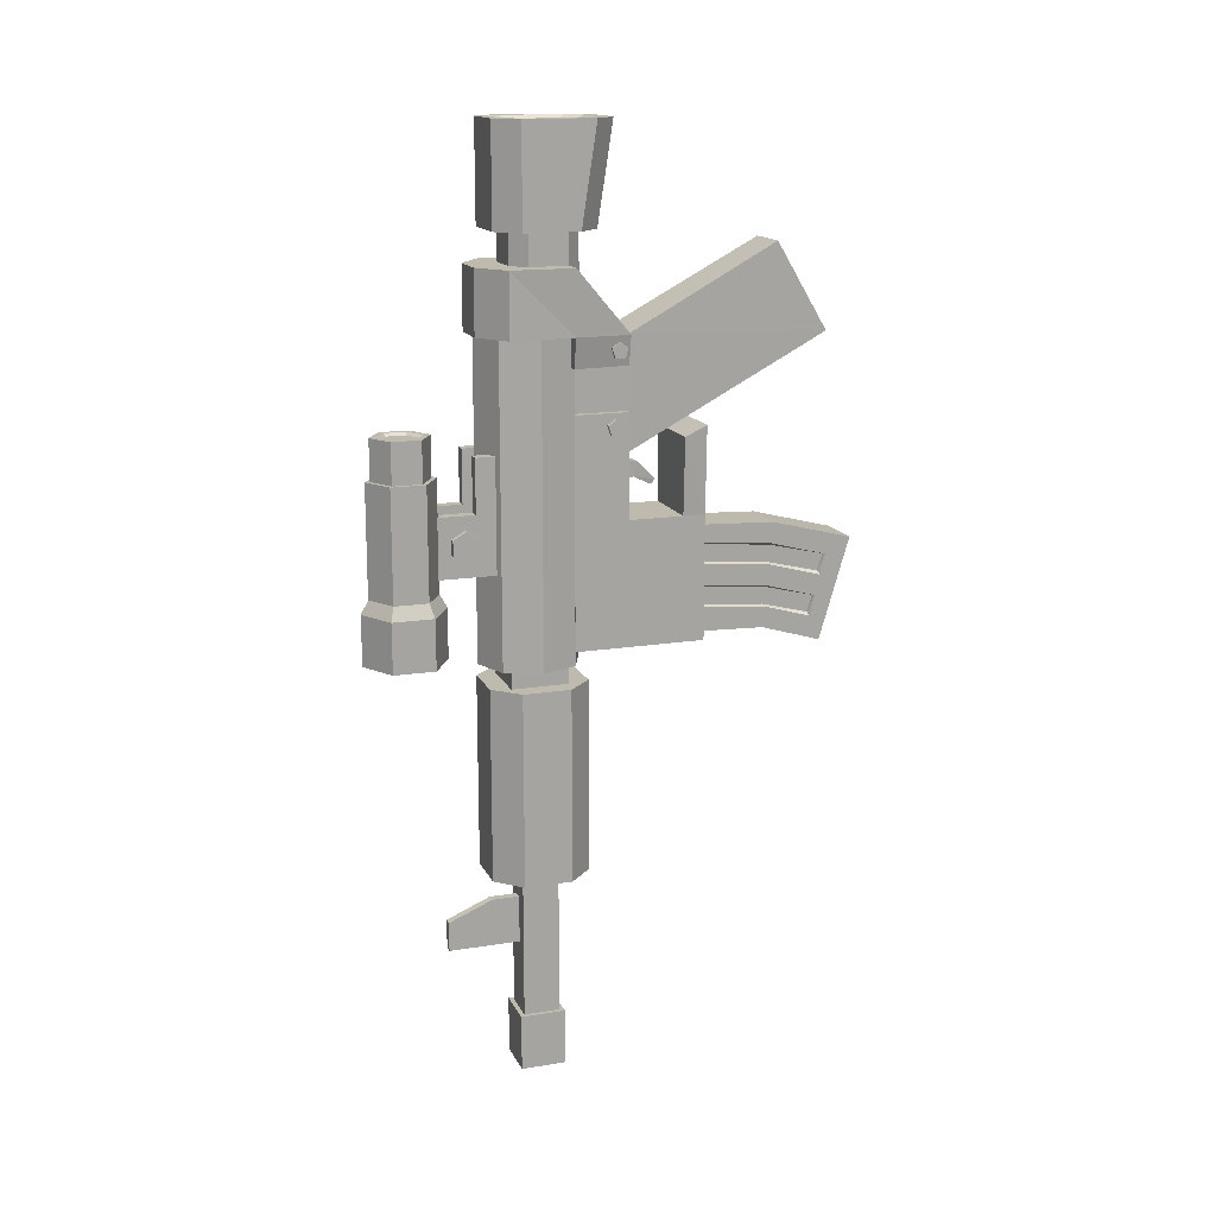
<metadata>
{"format":"obj","ext":"obj","renderer":"f3d","projection":"perspective","resolution":1024,"background":"white","views":[{"elev":15.5,"azim":-108.8,"up":"+Z"}]}
</metadata>
<code>
o subfusil_10
v 0.001082 0.226 0.5248
v 0.001082 0.226 -0.2466
v -0.0865 0.1897 0.5248
v -0.0865 0.1897 -0.2466
v -0.1228 0.1021 0.5248
v -0.1228 0.1021 -0.2466
v -0.0865 0.01452 0.5248
v -0.0865 0.01452 -0.2466
v 0.001082 -0.02176 0.5248
v 0.001082 -0.02176 -0.2466
v 0.08866 0.01452 0.5248
v 0.08866 0.01452 -0.2466
v 0.1249 0.1021 0.5248
v 0.1249 0.1021 -0.2466
v 0.08866 0.1897 0.5248
v 0.08866 0.1897 -0.2466
v 0.09715 -0.08405 0.3295
v -0.09556 -0.08405 0.3295
v 0.09715 -0.1042 0.3148
v -0.09556 -0.1042 0.3148
v 0.09715 -0.0965 0.2911
v -0.09556 -0.0965 0.2911
v 0.09715 -0.0716 0.2911
v -0.09556 -0.0716 0.2911
v 0.09715 -0.06391 0.3148
v -0.09556 -0.06391 0.3148
v 0.1201 -0.08405 0.5089
v -0.1186 -0.08405 0.5089
v 0.1201 -0.1036 0.4948
v -0.1186 -0.1036 0.4948
v 0.1201 -0.09612 0.4718
v -0.1186 -0.09612 0.4718
v 0.1201 -0.07199 0.4718
v -0.1186 -0.07199 0.4718
v 0.1201 -0.06453 0.4948
v -0.1186 -0.06453 0.4948
v 0.03439 0.05732 -1.275
v 0.03439 0.1239 -1.275
v 0.03439 0.05732 -1.136
v 0.03439 0.1239 -1.136
v -0.03222 0.05732 -1.275
v -0.03222 0.1239 -1.275
v -0.03222 0.05732 -1.136
v -0.03222 0.1239 -1.136
v 0.05686 0.03485 -1.275
v 0.05686 0.1464 -1.275
v 0.05686 0.1464 -1.136
v 0.05686 0.03485 -1.136
v -0.05469 0.03485 -1.136
v -0.05469 0.1464 -1.136
v -0.05469 0.1464 -1.275
v -0.05469 0.03485 -1.275
v 0.09325 0.04624 -0.7706
v 0.04833 0.001321 -0.7706
v 0.04833 0.1857 -0.7706
v 0.09325 0.1407 -0.7706
v 0.05991 -0.02663 -0.2926
v 0.1212 0.03466 -0.2926
v 0.1212 0.1523 -0.2926
v 0.05991 0.2136 -0.2926
v -0.04617 0.001321 -0.7706
v -0.09108 0.04624 -0.7706
v -0.09108 0.1407 -0.7706
v -0.04617 0.1857 -0.7706
v -0.119 0.03466 -0.2926
v -0.05774 -0.02663 -0.2926
v -0.05774 0.2136 -0.2926
v -0.119 0.1523 -0.2926
v 0.05991 -0.02663 -0.7706
v 0.1212 0.03466 -0.7706
v 0.1212 0.1523 -0.7706
v 0.05991 0.2136 -0.7706
v -0.119 0.03466 -0.7706
v -0.05774 -0.02663 -0.7706
v -0.05774 0.2136 -0.7706
v -0.119 0.1523 -0.7706
v -0.08299 0.05039 -0.7611
v 0.04418 0.009413 -0.7611
v -0.04202 0.1776 -0.7611
v 0.08516 0.1366 -0.7611
v 0.08516 0.05039 -0.7611
v 0.04418 0.1776 -0.7611
v -0.04202 0.009413 -0.7611
v -0.08299 0.1366 -0.7611
v 0.01173 0.1321 -0.9565
v 0.01173 0.3112 -0.9565
v 0.01173 0.1321 -0.8389
v 0.01173 0.3112 -0.8838
v -0.009567 0.1321 -0.9565
v -0.009567 0.3112 -0.9565
v -0.009567 0.1321 -0.8389
v -0.009567 0.3112 -0.8838
v 0.01173 0.2035 -0.8389
v -0.009567 0.2035 -0.8389
v 0.08692 -0.1185 0.09084
v 0.08692 -0.1185 0.3423
v 0.08692 0.02813 0.3423
v -0.08475 -0.1185 0.09084
v -0.08475 -0.1185 0.3423
v -0.08475 0.02813 0.3423
v 0.08692 -0.3049 -0.214
v 0.08692 0.02813 -0.214
v -0.08475 0.02813 -0.214
v -0.08475 -0.3049 -0.214
v 0.06147 -0.3049 0.06911
v -0.05931 -0.3049 0.06911
v 0.06147 -0.3049 -0.1923
v -0.05931 -0.3049 -0.1923
v -0.08475 -0.2505 0.09084
v 0.08692 -0.2505 0.09084
v 0.09466 -0.3046 0.3033
v -0.09249 -0.3046 0.3033
v -0.09249 -0.2508 0.2784
v 0.09466 -0.2508 0.2784
v 0.08692 -0.3049 0.09084
v -0.08475 -0.3049 0.09084
v 0.06147 -0.09346 0.06911
v -0.05931 -0.09346 0.06911
v 0.06147 -0.09346 -0.1923
v -0.05931 -0.09346 -0.1923
v 0.1274 0.02281 0.5236
v 0.1329 0.02257 0.6772
v -0.1252 0.02281 0.5236
v -0.1308 0.02257 0.6772
v 0.1157 -0.1112 0.5227
v -0.1135 -0.1112 0.5227
v 0.1156 0.02233 0.4513
v -0.1134 0.02233 0.4513
v 0.1043 -0.1107 0.4522
v -0.1021 -0.1107 0.4522
v 0.05175 0.234 0.5232
v 0.1329 0.1766 0.5232
v 0.1329 0.1766 0.6772
v 0.05175 0.234 0.6772
v -0.1308 0.1766 0.5232
v -0.04958 0.234 0.5232
v -0.04958 0.234 0.6772
v -0.1308 0.1766 0.6772
v 0.122 0.006823 0.7547
v 0.06879 -0.04703 0.7547
v 0.06879 0.1948 0.7547
v 0.122 0.1416 0.7547
v 0.0572 -0.05696 0.9965
v 0.09427 -0.01945 0.9965
v 0.09427 0.1301 0.9965
v 0.0573 0.1671 0.9965
v -0.06663 -0.04703 0.7547
v -0.1198 0.006823 0.7547
v -0.1198 0.1416 0.7547
v -0.06663 0.1948 0.7547
v -0.0921 -0.01945 0.9965
v -0.05504 -0.05696 0.9965
v -0.05514 0.1671 0.9965
v -0.0921 0.1301 0.9965
v 0.122 -0.03084 0.9965
v 0.06879 -0.0847 0.9965
v 0.06879 0.1948 0.9965
v 0.122 0.1416 0.9965
v -0.06663 -0.0847 0.9965
v -0.1198 -0.03084 0.9965
v -0.1198 0.1416 0.9965
v -0.06663 0.1948 0.9965
v 0.06746 0.002025 0.9819
v 0.04106 -0.02469 0.9819
v 0.04113 0.1349 0.9819
v 0.06746 0.1086 0.9819
v -0.03889 -0.02469 0.9819
v -0.06529 0.002025 0.9819
v -0.06529 0.1086 0.9819
v -0.03896 0.1349 0.9819
v 0.08275 0.02443 0.632
v 0.04762 -0.0107 0.632
v 0.04762 0.1526 0.632
v 0.08275 0.1175 0.632
v 0.04762 -0.0107 0.7953
v 0.08275 0.02443 0.7953
v 0.08275 0.1175 0.7953
v 0.04762 0.1526 0.7953
v -0.04545 -0.0107 0.632
v -0.08059 0.02443 0.632
v -0.08059 0.1175 0.632
v -0.04545 0.1526 0.632
v -0.08059 0.02443 0.7953
v -0.04545 -0.0107 0.7953
v -0.04545 0.1526 0.7953
v -0.08059 0.1175 0.7953
v 0.06267 -0.6113 0.503
v 0.06911 -0.1241 0.2482
v 0.06267 -0.4854 0.7146
v 0.06911 -0.1246 0.5202
v -0.06051 -0.6113 0.503
v -0.06695 -0.1241 0.2482
v -0.06051 -0.4854 0.7146
v -0.06695 -0.1246 0.5202
v 0.06911 0.03601 0.2485
v 0.06911 0.03556 0.5205
v -0.06695 0.03556 0.5205
v -0.06695 0.03601 0.2485
v -0.04304 0.1845 -0.01815
v -0.0434 0.3184 -0.01818
v -0.0434 0.3184 0.1266
v -0.07079 0.1845 -0.01815
v -0.07043 0.3328 -0.01818
v -0.07043 0.3328 0.1266
v -0.04304 0.2435 0.1266
v -0.07079 0.2435 0.1266
v -0.04304 0.2435 0.2573
v -0.04304 0.1845 0.2573
v -0.07079 0.1845 0.2573
v -0.07079 0.2435 0.2573
v 0.06639 0.02675 -0.3417
v 0.06639 0.1664 -0.3417
v 0.06639 0.02675 -0.2021
v 0.06639 0.1664 -0.2021
v -0.07322 0.02675 -0.3417
v -0.07322 0.1664 -0.3417
v -0.07322 0.02675 -0.2021
v -0.07322 0.1664 -0.2021
v 0.01353 -0.1527 0.1768
v 0.01911 -0.1064 0.1762
v 0.01353 -0.1619 0.2123
v 0.01911 -0.1064 0.2271
v -0.01516 -0.1527 0.1768
v -0.02073 -0.1064 0.1762
v -0.01516 -0.1619 0.2123
v -0.02073 -0.1064 0.2271
v 0.0053 -0.208 0.1664
v 0.0053 -0.1984 0.1541
v -0.006926 -0.208 0.1664
v -0.006926 -0.1984 0.1541
v 0.03382 0.05789 -1.248
v 0.03382 0.1234 -1.248
v 0.0458 0.04591 -0.1106
v 0.0458 0.1353 -0.1106
v -0.03166 0.05789 -1.248
v -0.03166 0.1234 -1.248
v -0.04364 0.04591 -0.1106
v -0.04364 0.1353 -0.1106
v 0.0458 0.04591 -1.248
v 0.0458 0.1353 -1.248
v -0.04364 0.1353 -1.248
v -0.04364 0.04591 -1.248
v 0.03382 0.05789 -0.2462
v 0.03382 0.1234 -0.2462
v -0.03166 0.1234 -0.2462
v -0.03166 0.05789 -0.2462
f 56 82 55
f 54 53 69
f 98 96 99
f 231 243 244
f 66 57 59
f 100 96 97
f 51 49 50
f 36 33 34
f 109 116 113
f 225 229 227
f 36 34 30
f 127 128 123
f 168 167 164
f 94 87 93
f 2 16 8
f 240 239 232
f 125 127 121
f 121 123 136
f 59 71 72
f 117 119 107
f 139 158 155
f 104 109 98
f 24 21 22
f 151 168 169
f 181 185 182
f 27 31 33
f 149 162 150
f 6 8 7
f 45 52 37
f 177 171 174
f 32 29 30
f 131 137 134
f 140 147 148
f 195 196 190
f 191 189 193
f 12 10 8
f 124 125 122
f 200 204 201
f 50 40 47
f 57 58 59
f 210 205 206
f 210 208 207
f 52 41 37
f 220 223 224
f 81 78 83
f 54 78 81
f 147 156 159
f 15 1 7
f 231 244 232
f 76 63 73
f 108 120 118
f 127 123 121
f 13 15 7
f 61 78 54
f 246 231 235
f 81 56 53
f 206 203 202
f 63 64 79
f 67 68 59
f 152 160 159
f 59 60 67
f 141 150 162
f 156 143 152
f 225 226 223
f 136 131 121
f 104 116 109
f 122 133 134
f 217 218 216
f 124 126 125
f 116 106 105
f 105 107 115
f 22 21 19
f 116 105 115
f 110 114 115
f 124 122 134
f 26 25 23
f 114 111 115
f 37 38 46
f 169 168 166
f 73 62 61
f 76 75 63
f 83 77 84
f 70 58 57
f 84 79 82
f 62 77 83
f 30 29 27
f 221 227 219
f 133 131 134
f 55 64 72
f 113 114 110
f 139 140 148
f 3 5 7
f 226 225 221
f 61 69 74
f 1 3 7
f 163 166 168
f 144 163 164
f 6 7 5
f 40 44 42
f 160 152 151
f 16 15 13
f 108 118 106
f 109 95 98
f 2 1 15
f 170 169 166
f 11 13 7
f 160 151 154
f 198 188 192
f 104 101 108
f 130 125 126
f 117 107 105
f 230 227 229
f 86 90 92
f 118 105 106
f 183 180 179
f 201 204 206
f 187 188 190
f 242 241 235
f 237 238 241
f 172 176 175
f 10 7 8
f 46 50 47
f 51 42 41
f 183 179 184
f 129 128 127
f 108 116 104
f 34 32 30
f 202 203 200
f 12 11 9
f 2 15 16
f 52 48 49
f 166 165 170
f 25 17 21
f 240 238 234
f 16 13 14
f 215 213 217
f 156 155 143
f 140 139 155
f 39 38 37
f 43 37 41
f 40 42 38
f 161 149 148
f 126 123 128
f 48 47 39
f 191 193 194
f 199 200 205
f 205 207 208
f 194 193 189
f 144 164 143
f 192 191 194
f 181 180 183
f 40 39 47
f 200 203 204
f 50 49 44
f 246 243 231
f 230 228 227
f 65 74 66
f 219 230 223
f 157 142 141
f 153 146 157
f 4 6 5
f 150 141 139
f 135 138 137
f 90 89 94
f 196 194 190
f 59 70 71
f 115 101 110
f 18 17 25
f 209 210 206
f 202 209 206
f 63 62 73
f 139 148 150
f 61 54 69
f 4 5 3
f 212 218 214
f 54 81 53
f 226 221 222
f 61 83 78
f 81 83 84
f 92 94 93
f 62 83 61
f 119 108 107
f 108 106 116
f 53 56 70
f 234 233 239
f 119 120 108
f 74 73 61
f 38 42 46
f 148 149 150
f 75 72 64
f 244 245 236
f 147 140 156
f 86 92 88
f 85 90 86
f 92 93 88
f 220 219 223
f 215 211 213
f 43 39 37
f 86 93 85
f 219 228 230
f 94 92 90
f 157 158 142
f 144 143 155
f 172 171 176
f 145 144 155
f 116 112 113
f 191 187 189
f 26 23 24
f 14 11 12
f 95 110 101
f 245 246 235
f 2 3 1
f 22 19 20
f 129 130 128
f 236 235 241
f 164 163 168
f 115 111 112
f 18 25 26
f 8 6 4
f 14 12 8
f 120 117 118
f 39 40 38
f 32 31 29
f 51 46 42
f 46 51 50
f 102 104 103
f 65 73 74
f 144 145 166
f 30 28 36
f 188 195 190
f 240 241 238
f 210 207 205
f 20 19 17
f 52 45 48
f 131 136 137
f 231 232 239
f 24 23 21
f 139 142 158
f 219 220 222
f 222 221 219
f 242 235 231
f 26 22 20
f 242 239 233
f 10 9 7
f 240 232 236
f 223 230 229
f 121 132 133
f 100 99 96
f 173 182 185
f 94 91 87
f 223 229 225
f 98 99 100
f 43 44 49
f 76 73 65
f 34 31 32
f 198 195 188
f 135 137 136
f 214 213 211
f 36 35 33
f 123 126 124
f 17 19 21
f 126 128 130
f 98 100 103
f 84 77 62
f 131 132 121
f 72 71 56
f 130 129 125
f 68 65 59
f 74 69 57
f 55 79 64
f 101 107 108
f 48 43 49
f 151 169 154
f 141 162 157
f 34 33 31
f 161 148 160
f 140 155 156
f 44 41 42
f 26 24 22
f 47 45 46
f 154 169 170
f 145 146 165
f 109 110 95
f 151 167 168
f 101 115 107
f 181 183 186
f 55 82 79
f 48 39 43
f 156 152 159
f 72 67 60
f 154 170 153
f 179 175 184
f 76 67 75
f 151 152 167
f 147 159 160
f 164 152 143
f 177 174 173
f 76 68 67
f 164 167 152
f 52 51 41
f 153 170 165
f 50 44 40
f 28 27 35
f 112 111 114
f 72 75 67
f 200 201 205
f 45 37 46
f 177 173 178
f 44 43 41
f 47 48 45
f 179 172 175
f 188 187 191
f 124 138 123
f 138 135 123
f 102 101 104
f 153 165 146
f 173 185 178
f 118 117 105
f 145 165 166
f 147 160 148
f 28 35 36
f 70 57 69
f 20 18 26
f 133 122 121
f 122 125 121
f 226 224 223
f 23 25 21
f 120 119 117
f 181 186 185
f 188 191 192
f 194 197 198
f 134 137 124
f 194 189 190
f 27 29 31
f 30 27 28
f 205 208 199
f 102 95 101
f 33 35 27
f 97 96 95
f 2 4 3
f 112 116 115
f 149 161 162
f 112 114 113
f 202 200 199
f 59 72 60
f 76 65 68
f 89 91 94
f 137 138 124
f 14 13 11
f 102 97 95
f 88 93 86
f 123 135 136
f 177 176 171
f 113 110 109
f 12 9 10
f 72 56 55
f 74 57 66
f 133 132 131
f 53 70 69
f 81 80 56
f 85 89 90
f 93 87 85
f 65 66 59
f 82 81 84
f 75 64 63
f 217 216 215
f 214 211 212
f 82 80 81
f 56 71 70
f 98 103 104
f 84 62 63
f 16 14 8
f 63 79 84
f 4 2 8
f 201 206 205
f 56 80 82
f 98 95 96
f 212 216 218
f 125 129 127
f 7 9 11
f 189 187 190
f 51 52 49
f 227 228 219
f 206 204 203
f 145 155 158
f 234 239 240
f 210 209 208
f 242 231 239
f 242 233 237
f 237 241 242
f 144 166 163
f 245 235 236
f 161 160 154
f 240 236 241
f 244 236 232
f 225 227 221
f 59 58 70
f 161 154 162
f 154 153 162
f 162 153 157
f 146 158 157
f 196 197 194
f 198 192 194
f 146 145 158
f 142 139 141
f 20 17 18
o subfusil_charguer_10
v 0.06147 -0.09346 0.06911
v -0.05931 -0.09346 0.06911
v 0.06147 -0.09346 -0.1923
v -0.05931 -0.09346 -0.1923
v 0.06147 -0.689 0.001769
v -0.05931 -0.689 0.001769
v 0.06147 -0.6147 -0.2488
v -0.05931 -0.6147 -0.2488
v -0.05931 -0.4661 -0.2045
v -0.05931 -0.4882 0.05329
v 0.06147 -0.4882 0.05329
v 0.06147 -0.4661 -0.2045
v -0.05931 -0.3049 -0.14
v -0.05931 -0.3049 -0.08773
v -0.05931 -0.3049 -0.03545
v -0.05931 -0.3049 0.01683
v 0.06147 -0.3049 0.01683
v 0.06147 -0.3049 -0.03545
v 0.06147 -0.3049 -0.08773
v 0.06147 -0.3049 -0.14
v 0.06147 -0.4838 0.001738
v 0.06147 -0.4794 -0.04981
v 0.06147 -0.475 -0.1014
v 0.06147 -0.4706 -0.1529
v -0.05931 -0.4706 -0.1529
v -0.05931 -0.475 -0.1014
v -0.05931 -0.4794 -0.04981
v -0.05931 -0.4838 0.001738
v 0.06147 -0.5893 -0.1871
v 0.06147 -0.6015 -0.1366
v 0.06147 -0.6137 -0.08616
v 0.06147 -0.6259 -0.03567
v -0.05931 -0.6259 -0.03567
v -0.05931 -0.6137 -0.08616
v -0.05931 -0.6015 -0.1366
v -0.05931 -0.5893 -0.1871
v -0.04941 -0.308 -0.1365
v -0.04941 -0.3086 -0.09366
v -0.04941 -0.3083 -0.03208
v -0.04941 -0.3089 0.01075
v 0.05158 -0.3089 0.01075
v 0.05158 -0.3083 -0.03208
v 0.05158 -0.3086 -0.09366
v 0.05158 -0.308 -0.1365
v 0.05158 -0.4839 -0.004082
v 0.05158 -0.479 -0.04626
v 0.05158 -0.4751 -0.1072
v 0.05158 -0.4701 -0.1494
v -0.04941 -0.4701 -0.1494
v -0.04941 -0.4751 -0.1072
v -0.04941 -0.479 -0.04626
v -0.04941 -0.4839 -0.004082
v 0.05158 -0.586 -0.179
v 0.05158 -0.5986 -0.1378
v 0.05158 -0.6102 -0.07789
v 0.05158 -0.6227 -0.0367
v -0.04941 -0.6227 -0.0367
v -0.04941 -0.6102 -0.07789
v -0.04941 -0.5986 -0.1378
v -0.04941 -0.586 -0.179
f 297 298 285
f 275 253 258
f 248 261 262
f 247 257 263
f 254 281 282
f 251 277 278
f 253 255 258
f 269 268 277
f 268 269 265
f 264 287 288
f 250 247 249
f 269 300 293
f 264 265 247
f 261 286 262
f 250 248 247
f 281 306 282
f 257 251 278
f 268 264 288
f 297 304 303
f 270 299 275
f 266 289 290
f 252 257 256
f 270 290 294
f 251 253 276
f 271 306 295
f 271 295 283
f 253 252 254
f 264 268 265
f 271 255 282
f 273 297 285
f 259 283 284
f 261 285 286
f 264 263 287
f 305 296 295
f 271 283 259
f 268 301 277
f 279 304 280
f 272 284 296
f 267 302 291
f 259 284 260
f 269 289 265
f 274 303 279
f 278 301 302
f 274 286 298
f 273 304 297
f 273 285 261
f 249 255 250
f 272 305 281
f 268 288 292
f 276 299 300
f 266 258 249
f 303 298 297
f 270 275 258
f 260 272 273
f 253 254 255
f 247 263 264
f 266 249 265
f 266 265 289
f 267 287 263
f 296 284 283
f 266 270 258
f 277 251 276
f 300 299 294
f 295 306 305
f 302 301 292
f 248 256 257
f 248 260 261
f 289 293 290
f 252 256 279
f 291 302 292
f 269 276 300
f 292 288 291
f 256 248 262
f 275 276 253
f 281 305 306
f 269 293 289
f 272 260 284
f 257 267 263
f 249 258 255
f 267 291 287
f 287 291 288
f 260 273 261
f 252 251 257
f 294 290 293
f 298 286 285
f 270 294 299
f 272 281 280
f 262 274 256
f 255 271 259
f 255 254 282
f 271 282 306
f 267 257 278
f 293 300 294
f 276 269 277
f 295 296 283
f 249 247 265
f 253 251 252
f 274 262 286
f 270 266 290
f 250 255 259
f 268 292 301
f 279 303 304
f 280 281 252
f 267 278 302
f 281 254 252
f 248 250 260
f 274 298 303
f 278 277 301
f 274 279 256
f 273 280 304
f 279 280 252
f 273 272 280
f 272 296 305
f 250 259 260
f 276 275 299
f 248 257 247
o subfusil_scope_10
v 0.001082 0.4523 0.3031
v 0.001082 0.4684 0.2035
v -0.0466 0.4248 0.3031
v -0.06051 0.4328 0.2035
v -0.0466 0.3697 0.3031
v -0.06051 0.3617 0.2035
v 0.001082 0.3422 0.3031
v 0.001082 0.3261 0.2035
v 0.04877 0.3697 0.3031
v 0.06268 0.3617 0.2035
v 0.04877 0.4248 0.3031
v 0.06268 0.4328 0.2035
v -0.071 0.4389 0.2035
v 0.001082 0.4805 0.2035
v -0.071 0.3556 0.2035
v 0.001082 0.314 0.2035
v 0.07317 0.3556 0.2035
v 0.07317 0.4389 0.2035
v -0.071 0.4389 -0.06986
v 0.001082 0.4805 -0.06986
v -0.071 0.3556 -0.06986
v 0.001082 0.314 -0.06986
v 0.07317 0.3556 -0.06986
v 0.07317 0.4389 -0.06986
v -0.08696 0.4481 -0.1028
v 0.001082 0.4989 -0.1028
v -0.08696 0.3464 -0.1028
v 0.001082 0.2956 -0.1028
v 0.08913 0.3464 -0.1028
v 0.08913 0.4481 -0.1028
v -0.06518 0.4355 -0.2268
v 0.001082 0.4737 -0.2268
v -0.06518 0.359 -0.2268
v 0.001082 0.3207 -0.2268
v 0.06735 0.359 -0.2268
v 0.06735 0.4355 -0.2268
v -0.08696 0.4481 -0.2268
v 0.001082 0.4989 -0.2268
v -0.08696 0.3464 -0.2268
v 0.001082 0.2956 -0.2268
v 0.08913 0.3464 -0.2268
v 0.08913 0.4481 -0.2268
v -0.05642 0.4304 -0.2147
v 0.001082 0.4636 -0.2147
v -0.05642 0.364 -0.2147
v 0.001082 0.3308 -0.2147
v 0.05859 0.364 -0.2147
v 0.05859 0.4304 -0.2147
v 0.001082 0.4684 0.3031
v -0.06051 0.4328 0.3031
v -0.06051 0.3617 0.3031
v 0.001082 0.3261 0.3031
v 0.06268 0.3617 0.3031
v 0.06268 0.4328 0.3031
v 0.001082 0.445 0.2964
v -0.04026 0.4211 0.2964
v -0.04026 0.3734 0.2964
v 0.001082 0.3495 0.2964
v 0.04242 0.3734 0.2964
v 0.04242 0.4211 0.2964
v 0.08808 0.2691 0.09296
v -0.08591 0.2691 0.09296
v 0.08808 0.2365 0.07411
v -0.08591 0.2365 0.07411
v 0.08808 0.2365 0.03641
v -0.08591 0.2365 0.03641
v 0.08808 0.2691 0.01756
v -0.08591 0.2691 0.01756
v 0.08808 0.3018 0.03641
v -0.08591 0.3018 0.03641
v 0.08808 0.3018 0.07411
v -0.08591 0.3018 0.07411
v 0.0452 0.1845 -0.01815
v 0.04557 0.3184 -0.01818
v 0.04557 0.3184 0.1266
v 0.07296 0.1845 -0.01815
v 0.07259 0.3328 -0.01818
v 0.07259 0.3328 0.1266
v 0.0452 0.2435 0.1266
v 0.07296 0.2435 0.1266
v 0.0452 0.2435 0.2573
v 0.0452 0.1845 0.2573
v 0.07296 0.1845 0.2573
v 0.07296 0.2435 0.2573
f 316 358 314
f 370 368 374
f 339 351 352
f 380 383 382
f 318 308 355
f 318 359 316
f 314 357 312
f 319 321 310
f 386 389 382
f 324 326 320
f 333 328 327
f 326 319 320
f 335 348 336
f 319 327 321
f 390 387 388
f 313 311 358
f 335 330 329
f 343 333 331
f 332 325 326
f 363 364 361
f 318 360 359
f 337 351 339
f 323 329 330
f 348 344 332
f 365 313 315
f 386 390 389
f 322 328 329
f 314 312 322
f 316 322 323
f 335 336 330
f 370 369 367
f 378 377 375
f 309 307 356
f 315 313 359
f 335 347 348
f 357 358 311
f 310 312 357
f 374 373 371
f 356 357 309
f 372 369 370
f 374 372 370
f 347 341 342
f 338 343 344
f 313 358 359
f 375 377 371
f 365 366 361
f 347 346 341
f 370 367 368
f 337 349 351
f 367 369 371
f 378 367 377
f 376 373 374
f 330 336 332
f 331 333 327
f 363 362 309
f 366 365 315
f 310 355 308
f 321 322 312
f 388 387 385
f 353 354 342
f 334 346 347
f 363 309 311
f 327 322 321
f 323 330 324
f 316 314 322
f 330 332 326
f 350 349 337
f 324 318 316
f 343 345 333
f 345 334 333
f 348 332 336
f 390 388 389
f 331 327 325
f 352 349 354
f 309 361 307
f 313 363 311
f 357 311 309
f 360 317 315
f 359 360 315
f 320 310 308
f 361 362 363
f 352 341 340
f 361 317 307
f 390 385 387
f 338 344 348
f 361 366 317
f 390 386 385
f 346 340 341
f 364 365 361
f 352 353 341
f 368 378 374
f 337 345 343
f 327 328 322
f 378 376 374
f 332 331 325
f 349 350 354
f 345 346 334
f 352 351 349
f 374 371 372
f 307 355 356
f 378 375 376
f 310 356 355
f 354 353 352
f 386 384 381
f 378 368 367
f 380 382 379
f 310 357 356
f 376 375 373
f 326 325 319
f 354 350 338
f 346 339 340
f 380 384 383
f 324 320 318
f 371 373 375
f 350 337 338
f 320 308 318
f 385 381 380
f 379 388 385
f 332 344 343
f 334 335 329
f 377 367 371
f 318 355 360
f 380 381 384
f 346 345 339
f 324 316 323
f 339 352 340
f 334 329 328
f 319 325 327
f 360 307 317
f 314 358 357
f 332 343 331
f 382 383 386
f 385 380 379
f 321 312 310
f 334 347 335
f 337 339 345
f 324 330 326
f 372 371 369
f 307 360 355
f 365 364 313
f 316 359 358
f 383 384 386
f 310 320 319
f 354 338 342
f 333 334 328
f 322 329 323
f 353 342 341
f 348 342 338
f 366 315 317
f 386 381 385
f 338 337 343
f 313 364 363
f 309 362 361
f 348 347 342

</code>
